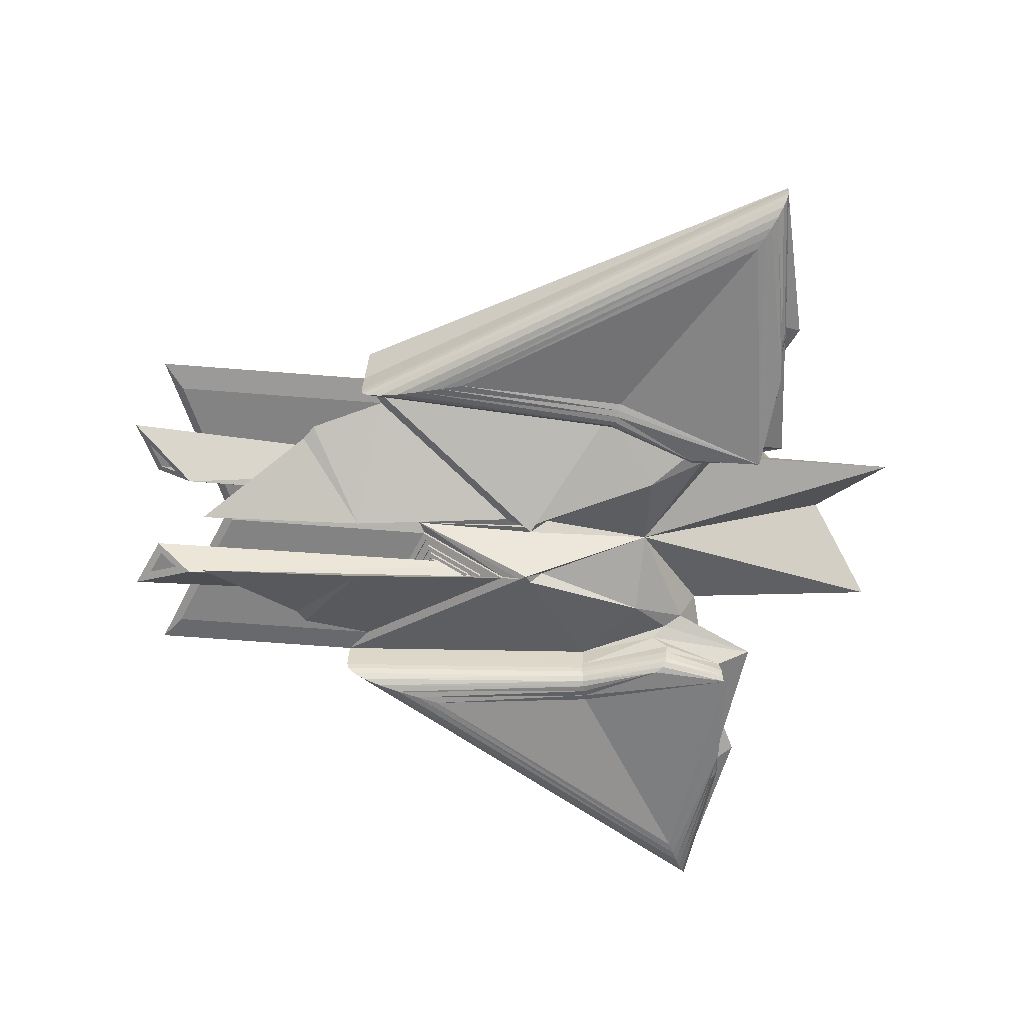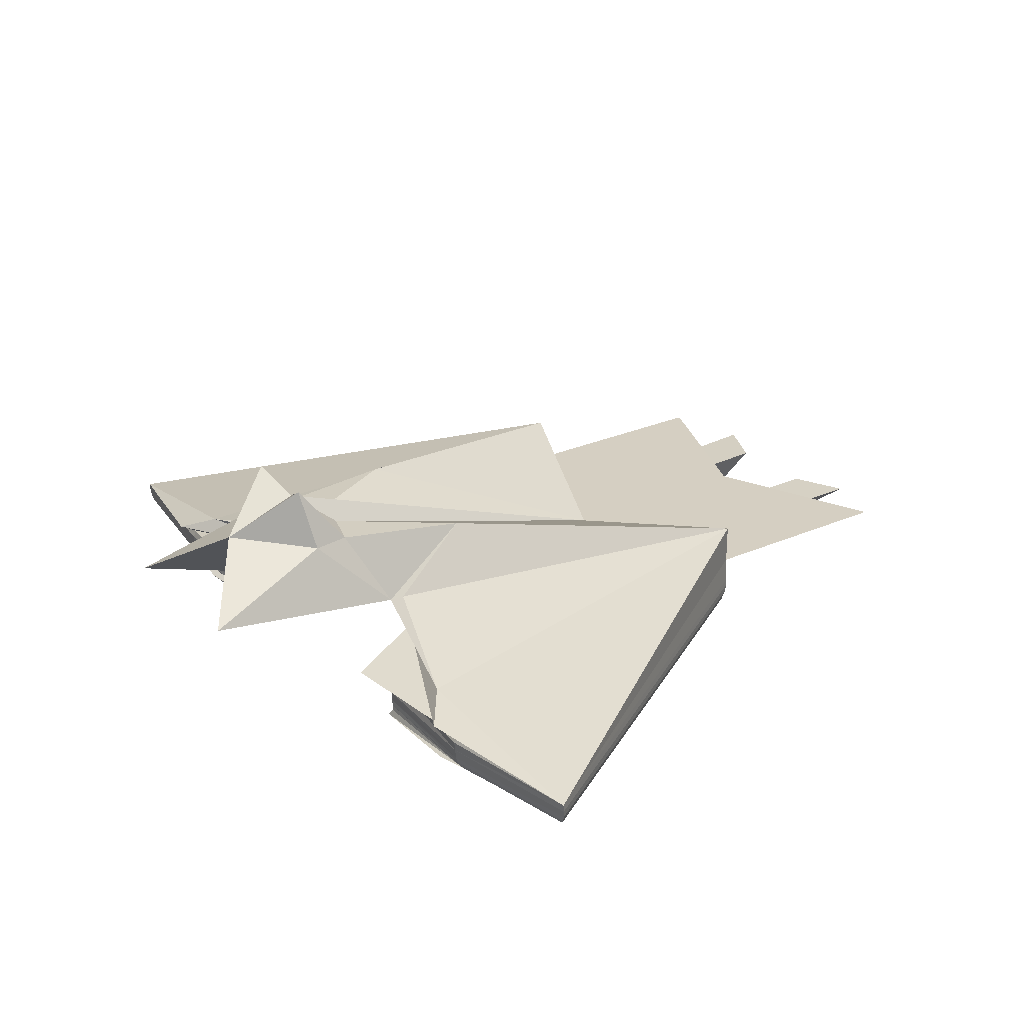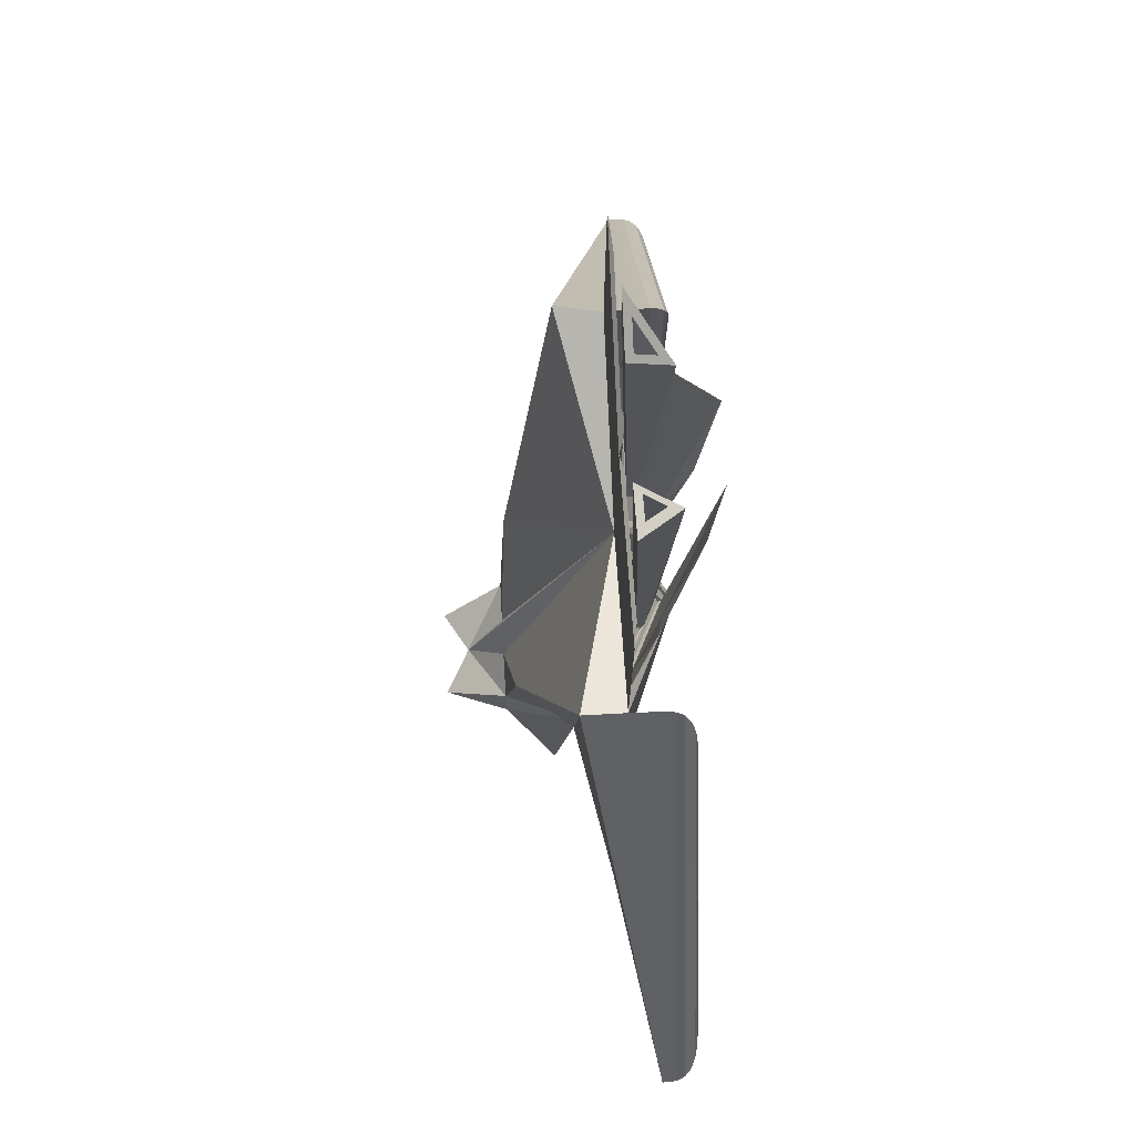
<metadata>
{"format":"obj","ext":"obj","renderer":"f3d","projection":"perspective","resolution":1024,"background":"white","views":[{"elev":-61.0,"azim":85.3,"up":"+Y"},{"elev":25.9,"azim":-125.1,"up":"+Y"},{"elev":74.4,"azim":-93.1,"up":"+Z"}]}
</metadata>
<code>
o Star
v 0.1803 -0.1031 1.011
v 0.4012 -0.1932 2.148
v -0.2613 0.04885 0.6725
v -0.2249 0.1602 -0.2948
v -0.6609 0.07292 2.586
v 0.01551 -0.2891 1.566
v -0.3033 -0.1044 0.756
v -0.1439 -0.1932 2.19
v -1.93 -0.2415 0.5448
v -0.4642 -0.1792 0.3598
v 0.6297 0.05321 0.6676
v -0.578 -0.1191 1.278
v 0.04092 -0.3816 1.653
v 0.1796 0.4199 -0.000907
v -0.01081 0.6623 0.303
v 0.1788 0.5523 0.3646
v 0.09749 0.3822 0.5746
v -0.09216 0.3822 0.5129
v -0.1876 0.3274 1.129
v -0.1175 0.3822 0.3382
v 0.5841 0.1602 -0.2948
v 1.064 0.09216 2.572
v 0.3432 -0.2893 1.565
v 0.6641 -0.1031 0.754
v 0.5032 -0.1932 2.19
v 2.289 -0.2415 0.5448
v 0.8209 -0.1794 0.3575
v 0.9373 -0.1191 1.278
v 0.3184 -0.3816 1.653
v 0.3685 0.6623 0.303
v 0.2618 0.3822 0.5746
v 0.4514 0.3822 0.5129
v 0.5903 0.3467 1.115
v 0.4768 0.3822 0.3382
v 1.097 -0.3572 1.254
v 0.9399 -0.2428 1.282
v 1.065 -0.367 1.262
v 1.032 -0.374 1.269
v 1.001 -0.3743 1.275
v 0.9734 -0.3634 1.28
v 0.9546 -0.3407 1.283
v 0.9448 -0.3104 1.284
v 0.941 -0.2771 1.284
v 1.157 -0.4047 2.076
v 1.023 -0.2415 2.591
v 1.129 -0.4043 2.186
v 1.101 -0.401 2.296
v 1.075 -0.3913 2.401
v 1.052 -0.3719 2.491
v 1.036 -0.3434 2.552
v 1.027 -0.3103 2.581
v 1.024 -0.276 2.59
v 2.023 -0.4141 0.6764
v 2.08 -0.4116 0.6498
v 2.137 -0.4063 0.6233
v 2.191 -0.3948 0.5974
v 2.238 -0.3738 0.5747
v 2.269 -0.3441 0.5588
v 2.284 -0.3105 0.5502
v 2.289 -0.276 0.5464
v 0.8575 -0.4576 0.5111
v 0.8652 -0.2554 0.5262
v 0.8635 -0.4298 0.5106
v 0.8613 -0.4042 0.5129
v 0.8596 -0.3748 0.5141
v 0.8576 -0.3329 0.5132
v -0.7378 -0.3572 1.254
v -0.5806 -0.2428 1.282
v -0.7053 -0.367 1.262
v -0.6728 -0.374 1.269
v -0.6414 -0.3743 1.275
v -0.6141 -0.3634 1.28
v -0.5953 -0.3407 1.283
v -0.5855 -0.3104 1.284
v -0.5817 -0.2771 1.284
v -0.4884 -0.46 0.5033
v -0.5083 -0.255 0.5286
v -0.5071 -0.4291 0.514
v -0.5049 -0.4038 0.5159
v -0.5031 -0.3745 0.5169
v -0.5011 -0.3326 0.516
v -1.664 -0.4141 0.6764
v -1.721 -0.4116 0.6498
v -1.777 -0.4063 0.6233
v -1.832 -0.3948 0.5974
v -1.879 -0.3738 0.5747
v -1.91 -0.3441 0.5588
v -1.925 -0.3105 0.5502
v -1.93 -0.276 0.5464
v -0.7973 -0.4047 2.076
v -0.6635 -0.2415 2.591
v -0.7697 -0.4043 2.186
v -0.7422 -0.401 2.296
v -0.7155 -0.3913 2.401
v -0.6923 -0.3719 2.491
v -0.6763 -0.3434 2.552
v -0.6679 -0.3103 2.581
v -0.6646 -0.276 2.59
v -2.539 0.1322 -2.039
v 1.428 0 0.1721
v -0.06223 -0.2239 2.081
v -0.003485 -0.3628 1.626
v -0.2085 -0.2178 1.021
v -0.3574 -0.1412 0.8413
v -0.4092 -0.1862 0.9037
v -0.4185 -0.2514 0.827
v -0.4206 -0.3084 0.8359
v -0.4263 -0.3525 0.8364
v -0.4391 -0.3801 0.8421
v -0.4602 -0.402 0.8523
v -0.4918 -0.4115 0.8885
v -0.9946 -0.4437 0.4829
v -1.177 -0.4232 0.5013
v -1.165 -0.4055 0.4845
v -1.171 -0.3798 0.4702
v -1.172 -0.3502 0.4605
v -1.173 -0.3043 0.4544
v -1.171 -0.2612 0.451
v -1.184 -0.2278 0.4675
v -1.136 -0.1539 0.3597
v -0.9639 -0.07643 0.4915
v -0.3058 0.07292 0.7187
v 0.6643 0.07292 0.7146
v 1.327 -0.07484 0.4887
v 1.495 -0.1542 0.3591
v 1.543 -0.2278 0.4671
v 1.53 -0.2612 0.4503
v 1.532 -0.3043 0.4538
v 1.531 -0.3503 0.4598
v 1.53 -0.3798 0.4695
v 1.543 -0.4049 0.4862
v 1.34 -0.4318 0.4641
v 0.8234 -0.4008 0.8643
v 0.798 -0.3801 0.8422
v 0.7852 -0.3525 0.8365
v 0.7795 -0.3084 0.8361
v 0.7774 -0.2513 0.827
v 0.7681 -0.1862 0.9043
v 0.716 -0.1415 0.8417
v 0.5669 -0.2183 1.022
v 0.3598 -0.3641 1.628
v 0.4209 -0.2241 2.081
v -0.6609 -0.1178 2.586
v 0.0158 -0.3722 1.686
v 1.02 -0.1178 2.586
v 0.3418 -0.3728 1.684
v 0.1796 -0.1178 2.242
v -0.04246 -0.1932 2.149
v -0.5348 -0.1362 2.489
v -0.00323 -0.336 1.783
v 0.8941 -0.1362 2.489
v 0.3611 -0.3365 1.781
v 0.1255 -0.1362 2.219
v 0.2337 -0.1362 2.219
v -0.4566 -0.1476 2.43
v -0.01503 -0.3136 1.842
v 0.8159 -0.1476 2.43
v 0.3731 -0.3141 1.841
v 0.09188 -0.1476 2.205
v 0.2672 -0.1476 2.205
v -0.3839 -0.1582 2.374
v -0.02601 -0.2927 1.898
v 0.7432 -0.1582 2.374
v 0.3842 -0.2931 1.897
v 0.06064 -0.1582 2.192
v 0.2983 -0.1582 2.192
v -0.3427 -0.1642 2.342
v -0.03223 -0.2809 1.93
v 0.7019 -0.1642 2.342
v 0.3905 -0.2813 1.928
v 0.04292 -0.1642 2.185
v 0.316 -0.1642 2.184
v -0.2979 -0.1708 2.308
v -0.03898 -0.2681 1.964
v 0.6572 -0.1708 2.308
v 0.3973 -0.2684 1.962
v 0.02371 -0.1708 2.176
v 0.3352 -0.1708 2.176
v -0.2553 -0.177 2.275
v -0.04543 -0.2558 1.996
v 0.6145 -0.177 2.275
v 0.4038 -0.2562 1.995
v 0.005373 -0.177 2.169
v 0.3535 -0.177 2.169
v -0.2202 -0.1821 2.248
v -0.05073 -0.2458 2.023
v 0.5794 -0.1821 2.248
v 0.4092 -0.2461 2.022
v -0.009707 -0.1821 2.162
v 0.3685 -0.1821 2.162
v 0.01539 -0.3697 1.685
v 0.3422 -0.3703 1.683
v -0.003646 -0.3335 1.782
v 0.1251 -0.1337 2.218
v 0.2341 -0.1337 2.218
v 0.3615 -0.334 1.78
v -0.457 -0.1451 2.429
v -0.01545 -0.3111 1.841
v 0.8163 -0.1451 2.429
v 0.3735 -0.3116 1.84
v 0.09146 -0.1451 2.204
v 0.2676 -0.1451 2.204
v -0.3843 -0.1557 2.373
v -0.02642 -0.2902 1.897
v 0.7436 -0.1557 2.373
v 0.3846 -0.2907 1.896
v 0.06023 -0.1557 2.191
v 0.2988 -0.1557 2.191
v -0.3431 -0.1617 2.341
v -0.03265 -0.2784 1.929
v 0.04251 -0.1617 2.184
v -0.2983 -0.1683 2.307
v -0.0394 -0.2656 1.963
v 0.02329 -0.1683 2.175
v -0.2557 -0.1745 2.274
v -0.04584 -0.2533 1.995
v 0.6149 -0.1745 2.274
v 0.4043 -0.2537 1.994
v 0.004957 -0.1745 2.168
v 0.3539 -0.1745 2.168
v -0.2206 -0.1796 2.247
v -0.05114 -0.2433 2.022
v 0.5798 -0.1796 2.247
v 0.4096 -0.2436 2.021
v -0.01012 -0.1796 2.161
v 0.3689 -0.1796 2.161
v -0.1443 -0.1907 2.189
v -0.06265 -0.2214 2.08
v 0.5036 -0.1907 2.189
v 0.4213 -0.2216 2.08
v -0.04288 -0.1907 2.148
v 0.4016 -0.1907 2.147
v 0.01331 -0.3572 1.68
v 0.3443 -0.3578 1.678
v -0.005729 -0.321 1.777
v 0.123 -0.1212 2.213
v 0.2362 -0.1212 2.213
v 0.3636 -0.3215 1.775
v -0.4591 -0.1326 2.423
v -0.01753 -0.2986 1.836
v 0.8184 -0.1326 2.423
v 0.3756 -0.2991 1.835
v 0.08938 -0.1326 2.199
v 0.2697 -0.1326 2.199
v -0.3864 -0.1432 2.368
v -0.02851 -0.2777 1.892
v 0.7457 -0.1432 2.368
v 0.3867 -0.2782 1.89
v 0.05814 -0.1432 2.186
v 0.3008 -0.1432 2.186
v -0.3452 -0.1492 2.336
v -0.03474 -0.2659 1.923
v 0.04042 -0.1492 2.178
v -0.3004 -0.1558 2.302
v -0.04149 -0.2531 1.958
v 0.0212 -0.1558 2.17
v -0.2578 -0.162 2.269
v -0.04793 -0.2408 1.99
v 0.617 -0.162 2.269
v 0.4063 -0.2412 1.989
v 0.002868 -0.162 2.163
v 0.356 -0.162 2.162
v -0.2227 -0.1671 2.242
v -0.05323 -0.2308 2.017
v 0.5819 -0.1671 2.242
v 0.4117 -0.2311 2.016
v -0.01221 -0.1671 2.156
v 0.371 -0.1671 2.156
v -0.1464 -0.1782 2.184
v -0.06474 -0.2089 2.075
v 0.5057 -0.1782 2.184
v 0.4234 -0.2091 2.074
v -0.04496 -0.1782 2.142
v 0.4037 -0.1782 2.142
v -0.2185 -0.192 1.839
v -0.04908 -0.2556 1.614
v 0.5778 -0.192 1.839
v 0.4076 -0.2559 1.613
v -0.008059 -0.192 1.753
v 0.3669 -0.192 1.753
v -0.1423 -0.2031 1.781
v -0.06059 -0.2338 1.672
v 0.5015 -0.2031 1.781
v 0.4192 -0.234 1.672
v -0.04081 -0.2031 1.739
v 0.3995 -0.2031 1.739
v -0.3049 -0.1474 3.775
v -0.09872 -0.344 3.464
v 0.6643 -0.1474 3.775
v 0.4571 -0.3449 3.462
v -0.04879 -0.1474 3.656
v 0.4076 -0.1474 3.656
v -0.2121 -0.1817 3.694
v -0.1127 -0.2765 3.544
v 0.5715 -0.1817 3.694
v 0.4713 -0.2772 3.543
v -0.08866 -0.1817 3.637
v 0.4474 -0.1817 3.637
v -0.4205 -0.2418 2.833
v 0.02756 -0.4751 2.558
v 0.7796 -0.2418 2.833
v 0.3304 -0.4435 2.569
v -0.3547 -0.2591 2.882
v 0.01681 -0.5108 3.368
v 0.7139 -0.2591 2.882
v 0.3413 -0.5115 3.37
v 0.1796 -0.1178 3.283
v -0.6609 -0.1178 3.627
v 1.02 -0.1178 3.627
v 0.1255 -0.1362 3.26
v -0.5348 -0.1362 3.53
v 0.2337 -0.1362 3.26
v 0.8941 -0.1362 3.53
f 120 9 121
f 34 14 30
f 145 26 22
f 1 7 3
f 141 146 29
f 120 119 9
f 144 13 147
f 147 29 146
f 1 23 29
f 143 5 9
f 15 20 18
f 125 124 26
f 102 13 144
f 140 139 28
f 4 14 1
f 104 103 12
f 10 104 105
f 26 145 45
f 21 1 14
f 4 1 3
f 121 5 122
f 30 32 34
f 19 3 122
f 14 15 16
f 17 18 19
f 147 22 33
f 139 27 138
f 16 18 17
f 1 13 6
f 1 11 24
f 16 17 147
f 125 26 126
f 143 147 5
f 21 11 1
f 22 124 123
f 33 22 123
f 14 16 30
f 31 33 32
f 32 16 31
f 16 147 31
f 145 22 147
f 143 68 12
f 145 36 45
f 119 77 118
f 105 68 106
f 53 35 61
f 126 26 127
f 143 9 91
f 82 67 90
f 61 35 37
f 61 37 38
f 133 39 40
f 133 41 134
f 134 42 135
f 42 136 135
f 136 36 137
f 44 37 35
f 46 38 37
f 47 39 38
f 48 40 39
f 49 41 40
f 50 42 41
f 51 43 42
f 43 45 36
f 44 54 46
f 46 55 47
f 47 56 48
f 48 57 49
f 49 58 50
f 50 59 51
f 51 60 52
f 60 45 52
f 26 128 127
f 128 59 129
f 129 58 130
f 130 57 131
f 131 56 132
f 132 55 61
f 61 55 54
f 61 54 53
f 68 107 106
f 107 74 108
f 74 109 108
f 73 110 109
f 72 111 110
f 111 71 70
f 111 69 76
f 76 69 67
f 91 75 68
f 75 97 74
f 74 96 73
f 73 95 72
f 72 94 71
f 71 93 70
f 70 92 69
f 69 90 67
f 76 82 83
f 84 113 112
f 85 114 113
f 86 115 114
f 87 116 115
f 88 117 116
f 117 9 118
f 91 89 98
f 89 97 98
f 88 96 97
f 87 95 96
f 86 94 95
f 85 93 94
f 84 92 93
f 83 90 92
f 138 62 137
f 29 147 1
f 147 13 1
f 102 12 103
f 141 140 28
f 14 34 21
f 4 20 14
f 14 20 15
f 20 3 18
f 32 11 34
f 3 121 122
f 147 17 19
f 19 5 147
f 147 33 31
f 7 121 3
f 7 119 120
f 9 119 118
f 117 77 81
f 116 81 80
f 115 80 79
f 114 79 78
f 113 78 76
f 76 112 113
f 83 112 76
f 78 111 76
f 79 110 78
f 80 109 79
f 81 108 80
f 77 107 81
f 105 77 10
f 12 105 104
f 103 104 7
f 102 6 13
f 12 144 143
f 142 229 230
f 5 19 122
f 28 146 141
f 23 141 29
f 24 139 140
f 28 139 138
f 138 36 28
f 136 62 66
f 135 66 65
f 134 65 64
f 63 134 64
f 61 133 63
f 38 133 61
f 63 132 61
f 130 63 64
f 65 130 64
f 66 129 65
f 62 128 66
f 27 127 62
f 24 126 27
f 24 124 125
f 11 123 124
f 11 33 123
f 150 194 153
f 149 144 150
f 151 146 145
f 151 312 154
f 143 311 308
f 160 200 202
f 8 228 227
f 156 300 150
f 157 301 151
f 155 153 149
f 157 154 160
f 156 153 159
f 158 154 152
f 159 198 156
f 164 208 206
f 160 199 157
f 162 207 165
f 155 201 159
f 163 208 166
f 167 162 168
f 169 164 163
f 167 165 161
f 169 166 172
f 168 165 171
f 170 166 164
f 168 211 210
f 175 170 169
f 157 200 158
f 175 172 178
f 165 203 161
f 176 172 170
f 179 174 180
f 181 176 175
f 179 177 173
f 181 178 184
f 180 177 183
f 182 178 176
f 155 198 197
f 174 214 177
f 164 205 163
f 147 146 192
f 182 220 184
f 167 211 171
f 142 283 25
f 101 285 148
f 189 275 279
f 101 281 282
f 188 280 190
f 2 283 286
f 211 252 210
f 147 192 234
f 222 263 264
f 204 245 246
f 230 271 272
f 211 251 253
f 191 147 233
f 220 260 262
f 200 244 202
f 228 269 227
f 210 251 209
f 216 261 258
f 201 240 198
f 220 259 217
f 202 241 199
f 215 261 219
f 197 243 201
f 218 259 260
f 200 241 242
f 185 222 186
f 154 196 152
f 148 227 231
f 187 224 223
f 144 193 150
f 180 215 179
f 2 229 25
f 189 221 185
f 181 218 182
f 148 228 101
f 174 212 213
f 190 223 226
f 183 215 219
f 142 232 2
f 186 225 189
f 146 196 192
f 168 209 167
f 184 217 181
f 173 214 212
f 190 224 188
f 147 153 194
f 180 219 216
f 144 147 191
f 162 203 204
f 154 147 195
f 269 270 273
f 271 274 272
f 235 147 236
f 238 147 234
f 245 240 246
f 247 242 241
f 245 243 239
f 247 244 250
f 246 243 249
f 248 244 242
f 254 252 255
f 254 253 251
f 255 253 256
f 263 258 264
f 265 260 259
f 263 261 257
f 265 262 268
f 264 261 267
f 266 262 260
f 227 273 231
f 205 248 247
f 224 265 223
f 194 235 236
f 213 254 255
f 232 271 229
f 207 245 203
f 225 263 221
f 195 238 196
f 214 254 212
f 231 270 228
f 205 250 208
f 223 268 226
f 191 235 193
f 214 255 256
f 230 274 232
f 207 246 249
f 225 264 267
f 192 238 234
f 208 248 206
f 224 268 266
f 147 194 236
f 195 147 237
f 198 239 197
f 216 257 215
f 275 291 279
f 280 290 292
f 281 297 293
f 277 290 278
f 286 296 284
f 279 288 276
f 190 277 187
f 142 286 284
f 186 275 185
f 148 281 8
f 186 279 276
f 188 277 278
f 293 288 294
f 295 290 289
f 293 291 287
f 295 292 298
f 294 291 297
f 296 292 290
f 283 298 286
f 281 294 282
f 277 292 289
f 285 294 297
f 275 288 287
f 283 296 295
f 303 300 304
f 305 302 301
f 151 302 152
f 156 303 304
f 158 302 306
f 155 299 303
f 158 305 157
f 149 300 299
f 311 307 308
f 313 307 312
f 147 310 153
f 145 313 151
f 145 307 309
f 143 307 147
f 149 310 311
f 147 312 307
f 10 7 104
f 121 9 5
f 139 24 27
f 16 15 18
f 22 26 124
f 32 30 16
f 143 91 68
f 145 28 36
f 119 10 77
f 105 12 68
f 53 44 35
f 82 76 67
f 133 40 41
f 134 41 42
f 42 43 136
f 136 43 36
f 44 46 37
f 46 47 38
f 47 48 39
f 48 49 40
f 49 50 41
f 50 51 42
f 51 52 43
f 43 52 45
f 44 53 54
f 46 54 55
f 47 55 56
f 48 56 57
f 49 57 58
f 50 58 59
f 51 59 60
f 60 26 45
f 26 60 128
f 128 60 59
f 129 59 58
f 130 58 57
f 131 57 56
f 132 56 55
f 68 75 107
f 107 75 74
f 74 73 109
f 73 72 110
f 72 71 111
f 111 70 69
f 91 98 75
f 75 98 97
f 74 97 96
f 73 96 95
f 72 95 94
f 71 94 93
f 70 93 92
f 69 92 90
f 84 85 113
f 85 86 114
f 86 87 115
f 87 88 116
f 88 89 117
f 117 89 9
f 91 9 89
f 89 88 97
f 88 87 96
f 87 86 95
f 86 85 94
f 85 84 93
f 84 83 92
f 83 82 90
f 138 27 62
f 4 3 20
f 3 19 18
f 33 11 32
f 11 21 34
f 7 120 121
f 7 10 119
f 117 118 77
f 116 117 81
f 115 116 80
f 114 115 79
f 113 114 78
f 83 84 112
f 78 110 111
f 79 109 110
f 80 108 109
f 81 107 108
f 77 106 107
f 105 106 77
f 7 1 103
f 1 6 103
f 102 103 6
f 12 102 144
f 142 25 229
f 28 145 146
f 23 140 141
f 23 1 140
f 1 24 140
f 138 137 36
f 136 137 62
f 135 136 66
f 134 135 65
f 63 133 134
f 38 39 133
f 63 131 132
f 130 131 63
f 65 129 130
f 66 128 129
f 62 127 128
f 27 126 127
f 24 125 126
f 24 11 124
f 150 193 194
f 149 143 144
f 151 152 146
f 151 313 312
f 143 149 311
f 160 158 200
f 8 101 228
f 156 304 300
f 157 305 301
f 155 159 153
f 157 151 154
f 156 150 153
f 158 160 154
f 159 201 198
f 164 166 208
f 160 202 199
f 162 204 207
f 155 197 201
f 163 205 208
f 167 161 162
f 169 170 164
f 167 171 165
f 169 163 166
f 168 162 165
f 170 172 166
f 168 171 211
f 175 176 170
f 157 199 200
f 175 169 172
f 165 207 203
f 176 178 172
f 179 173 174
f 181 182 176
f 179 183 177
f 181 175 178
f 180 174 177
f 182 184 178
f 155 156 198
f 174 213 214
f 164 206 205
f 182 218 220
f 167 209 211
f 142 284 283
f 101 282 285
f 189 185 275
f 101 8 281
f 188 278 280
f 2 25 283
f 211 253 252
f 222 221 263
f 204 203 245
f 230 229 271
f 211 209 251
f 220 218 260
f 200 242 244
f 228 270 269
f 210 252 251
f 216 219 261
f 201 243 240
f 220 262 259
f 202 244 241
f 215 257 261
f 197 239 243
f 218 217 259
f 200 199 241
f 185 221 222
f 154 195 196
f 148 8 227
f 187 188 224
f 144 191 193
f 180 216 215
f 2 232 229
f 189 225 221
f 181 217 218
f 148 231 228
f 174 173 212
f 190 187 223
f 183 179 215
f 142 230 232
f 186 222 225
f 146 152 196
f 168 210 209
f 184 220 217
f 173 177 214
f 190 226 224
f 180 183 219
f 162 161 203
f 235 233 147
f 238 237 147
f 245 239 240
f 247 248 242
f 245 249 243
f 247 241 244
f 246 240 243
f 248 250 244
f 254 251 252
f 254 256 253
f 255 252 253
f 263 257 258
f 265 266 260
f 263 267 261
f 265 259 262
f 264 258 261
f 266 268 262
f 227 269 273
f 205 206 248
f 224 266 265
f 194 193 235
f 213 212 254
f 232 274 271
f 207 249 245
f 225 267 263
f 195 237 238
f 214 256 254
f 231 273 270
f 205 247 250
f 223 265 268
f 191 233 235
f 214 213 255
f 230 272 274
f 207 204 246
f 225 222 264
f 192 196 238
f 208 250 248
f 224 226 268
f 198 240 239
f 216 258 257
f 275 287 291
f 280 278 290
f 281 285 297
f 277 289 290
f 286 298 296
f 279 291 288
f 190 280 277
f 142 2 286
f 186 276 275
f 148 285 281
f 186 189 279
f 188 187 277
f 293 287 288
f 295 296 290
f 293 297 291
f 295 289 292
f 294 288 291
f 296 298 292
f 283 295 298
f 281 293 294
f 277 280 292
f 285 282 294
f 275 276 288
f 283 284 296
f 303 299 300
f 305 306 302
f 151 301 302
f 156 155 303
f 158 152 302
f 155 149 299
f 158 306 305
f 149 150 300
f 311 310 307
f 313 309 307
f 147 307 310
f 145 309 313
f 145 147 307
f 143 308 307
f 149 153 310
f 147 154 312

</code>
